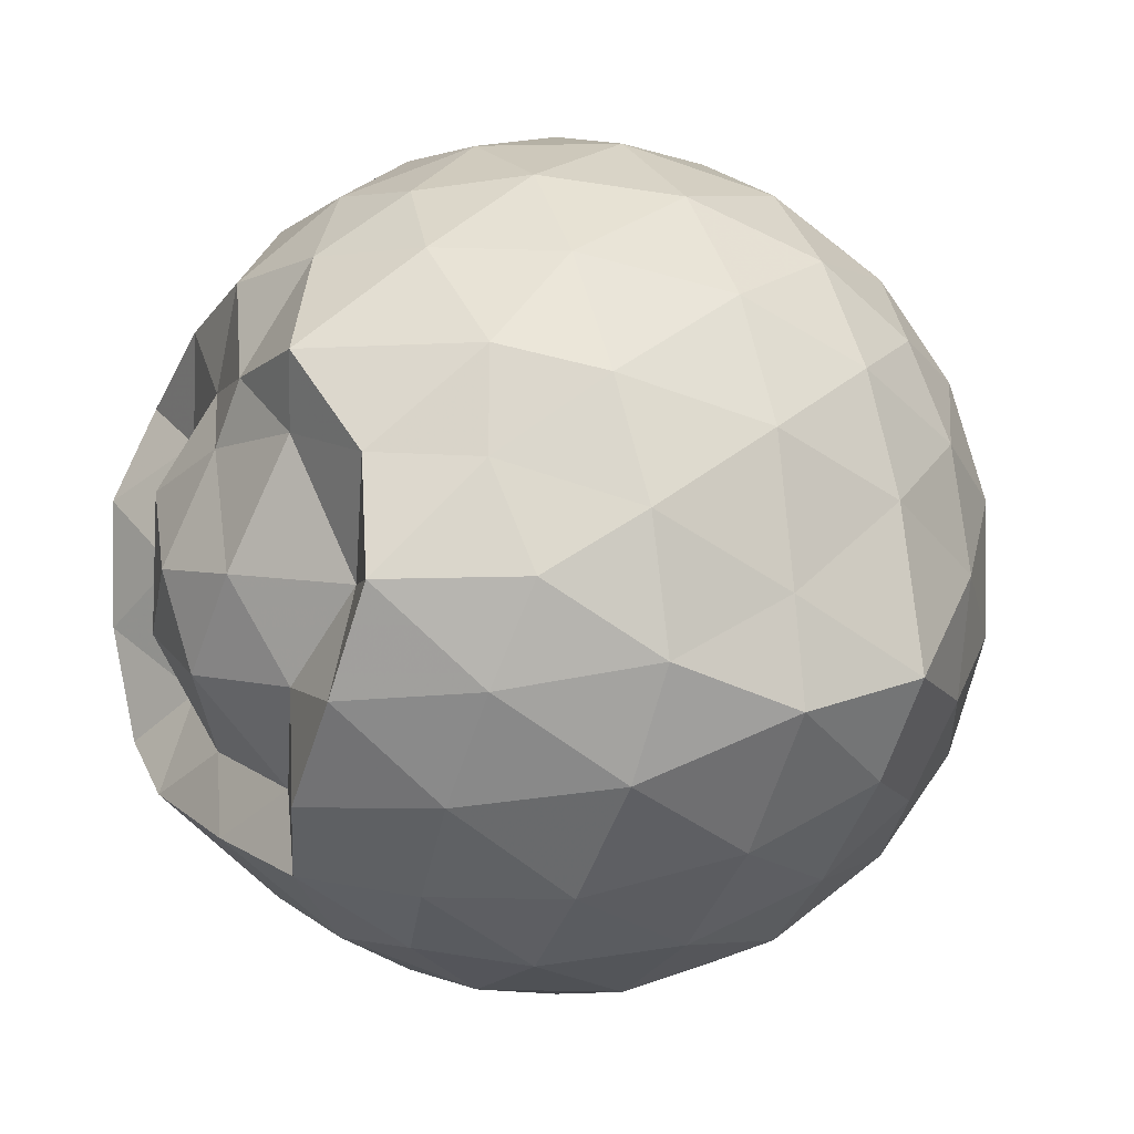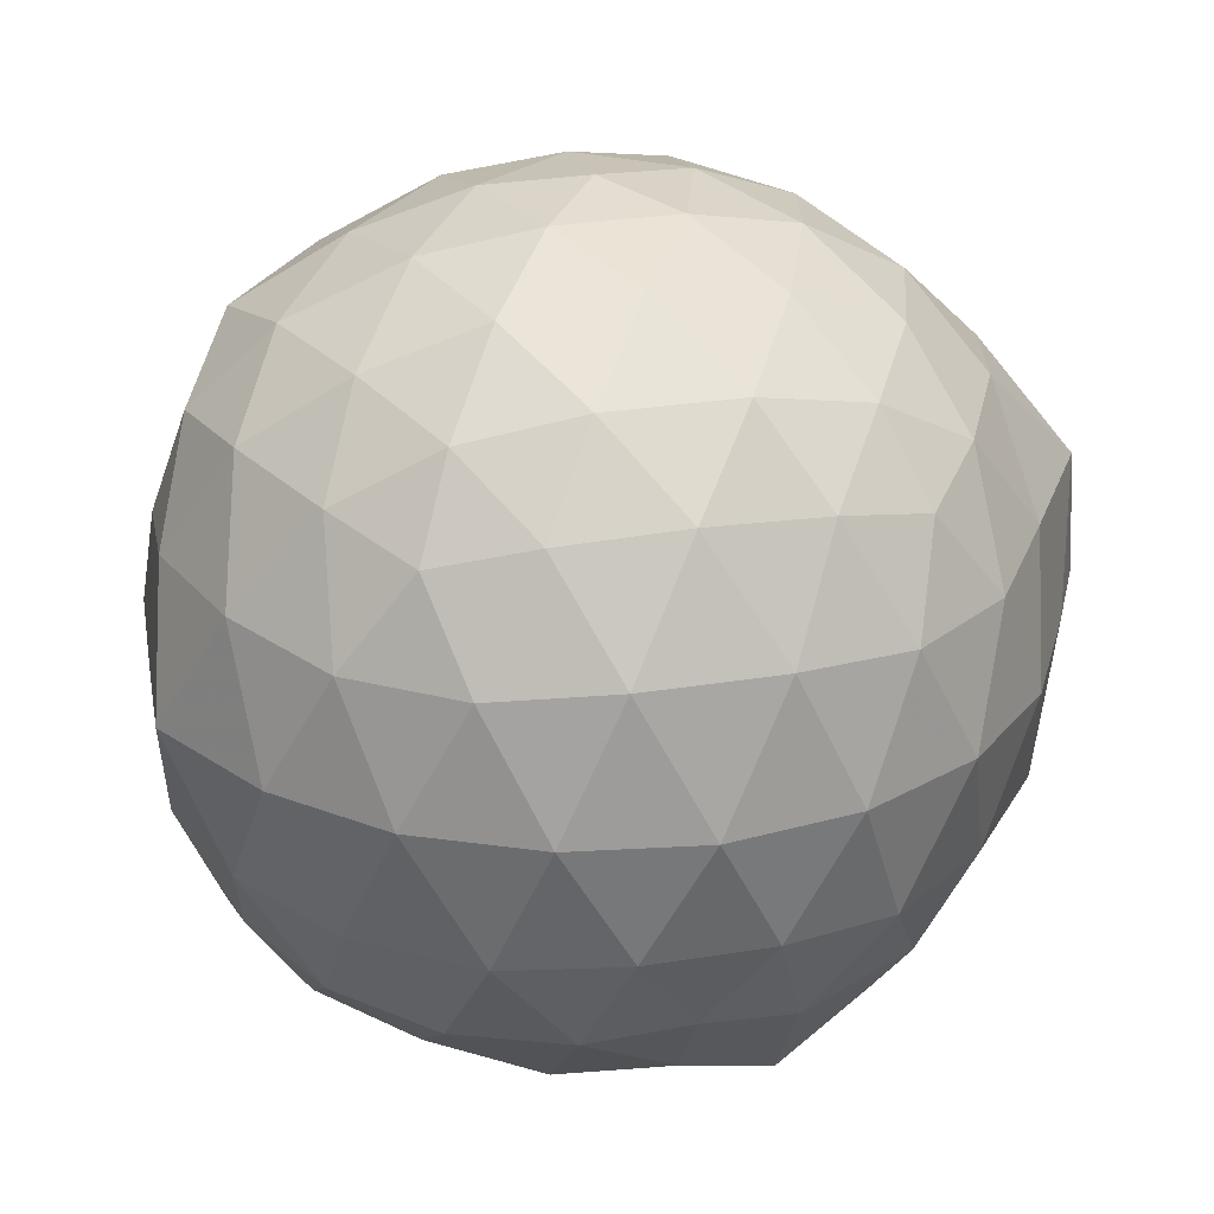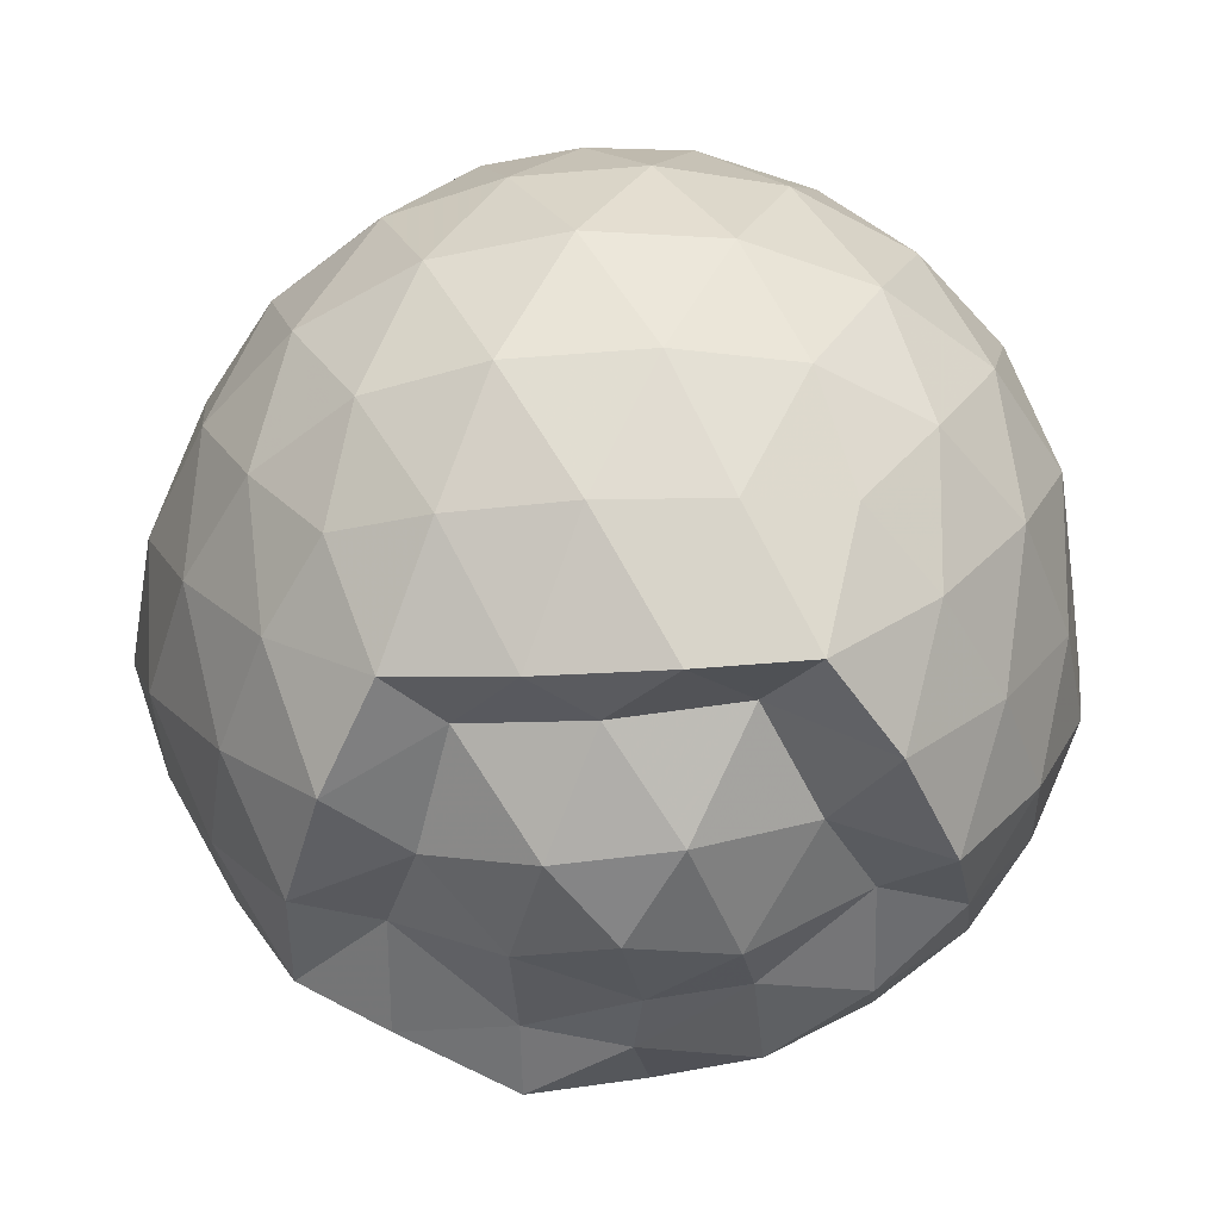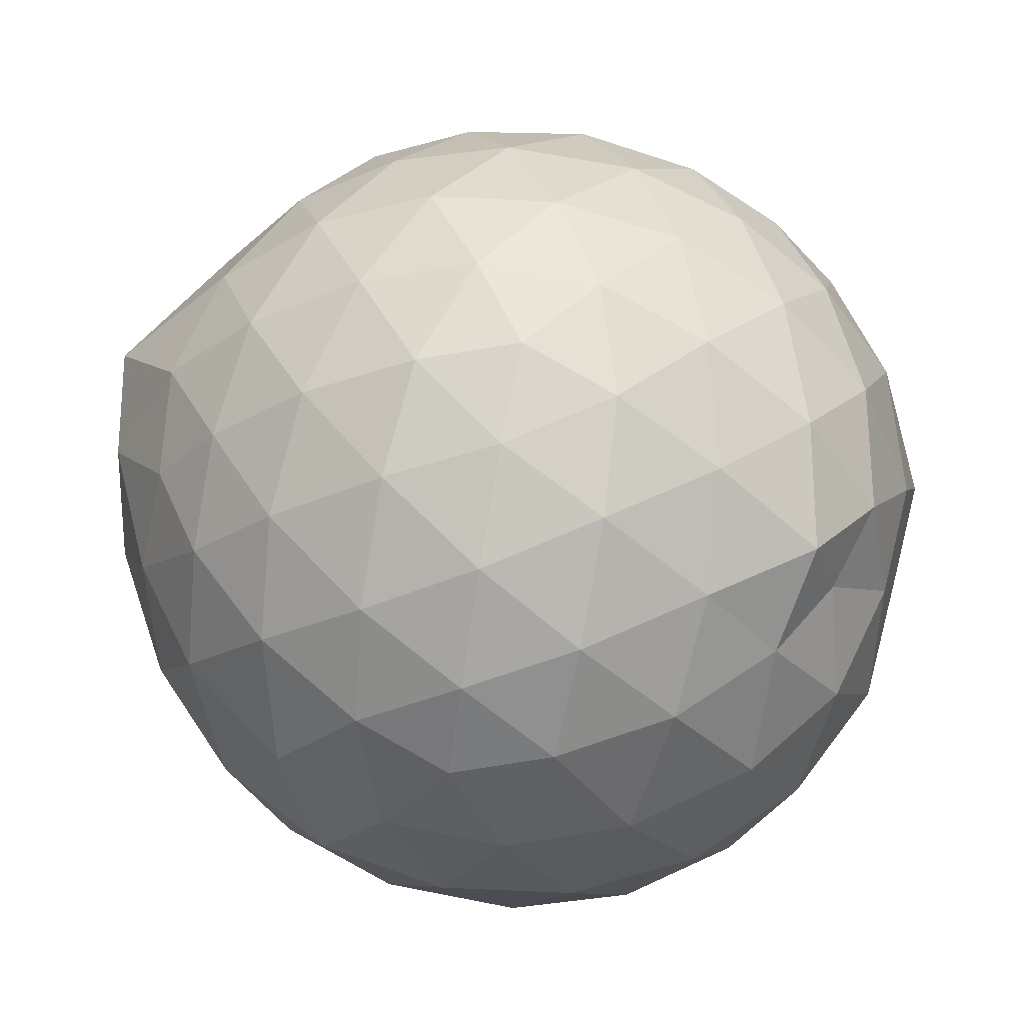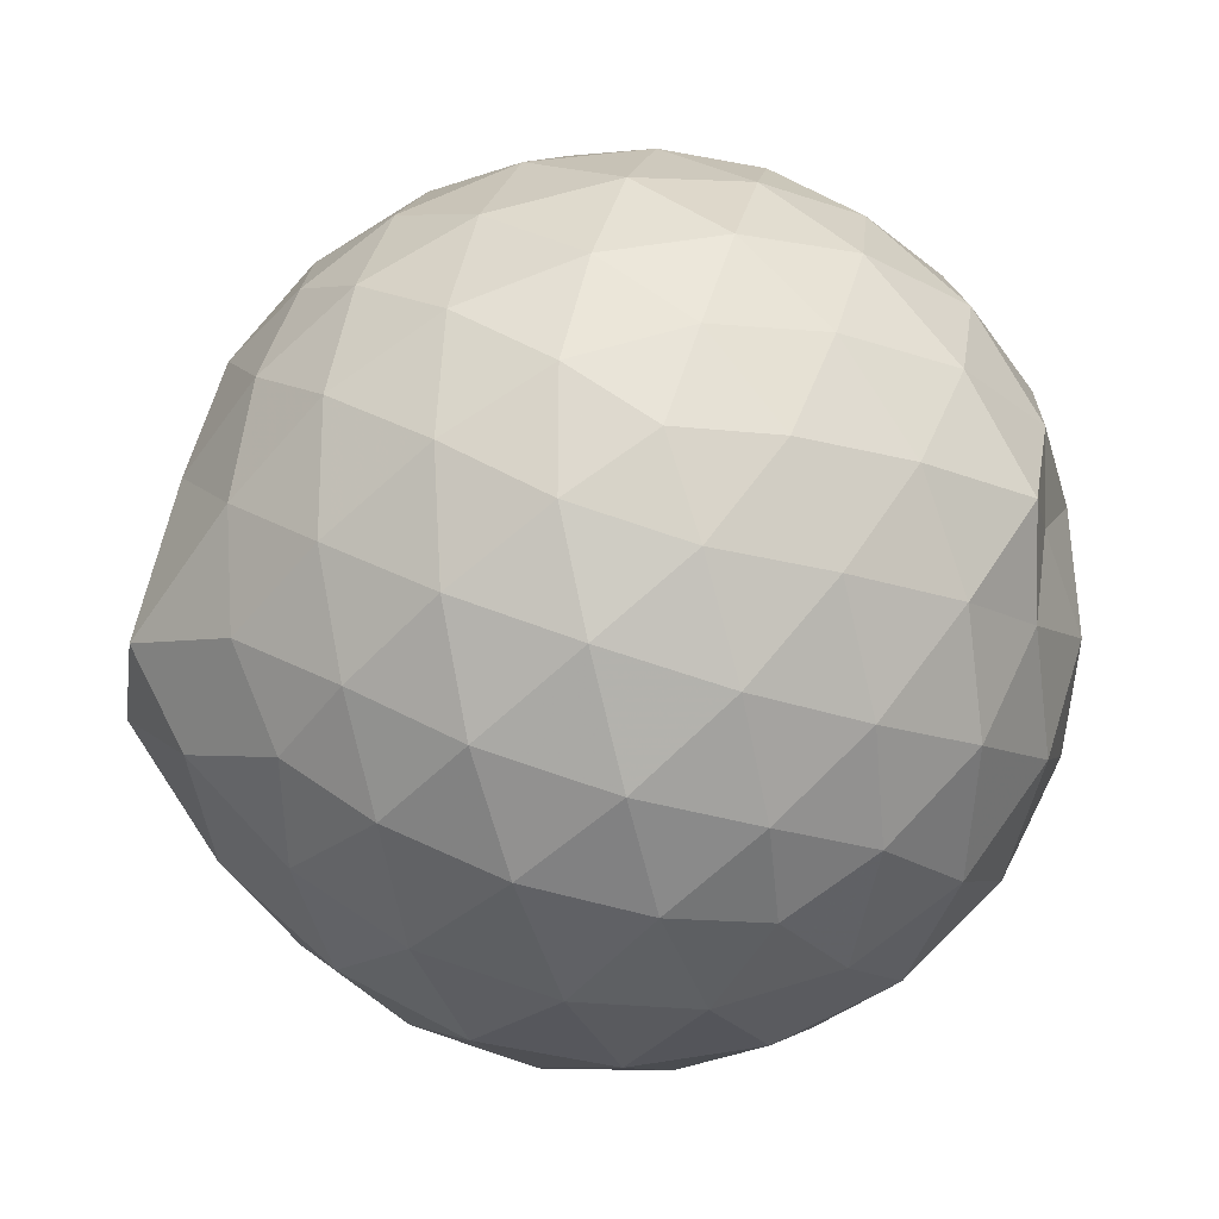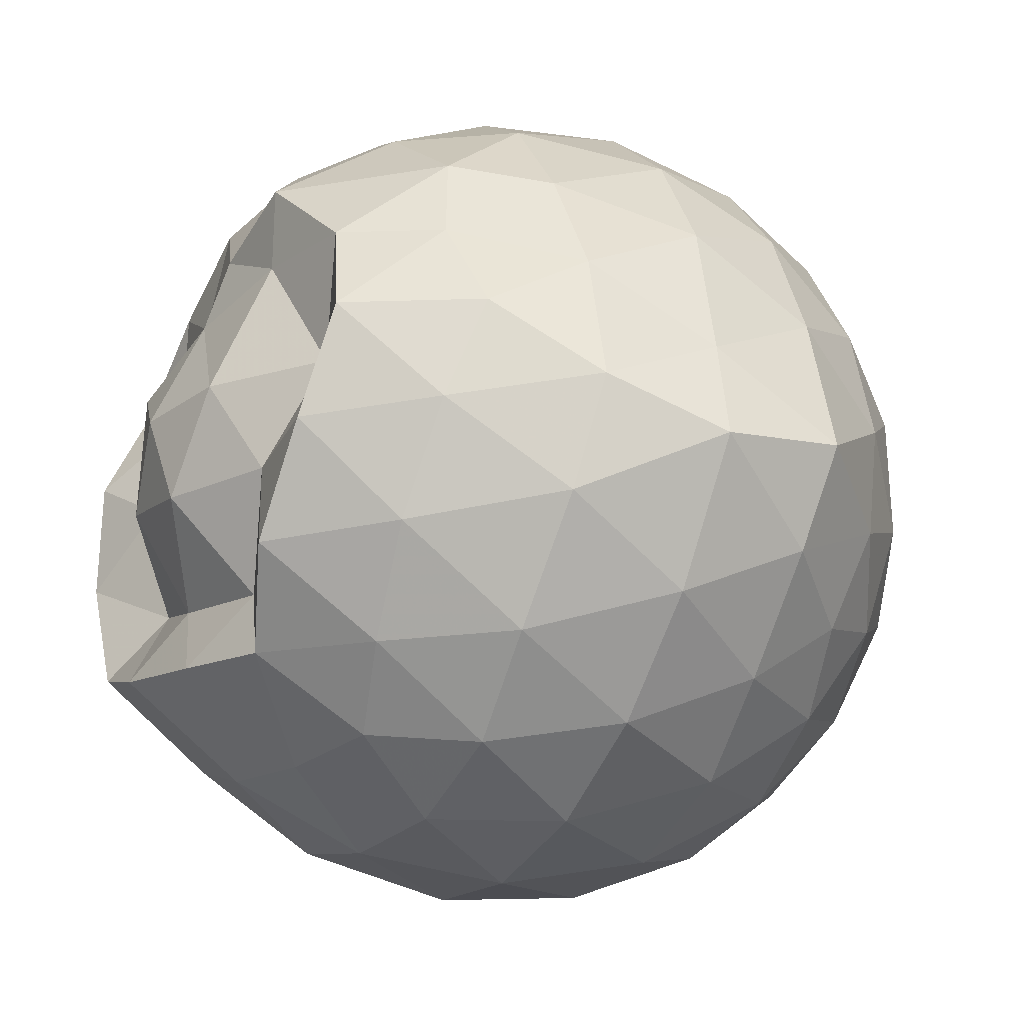
<metadata>
{"format":"obj","ext":"obj","renderer":"f3d","projection":"perspective","resolution":1024,"background":"white","views":[{"elev":1.2,"azim":-118.4,"up":"+Y"},{"elev":27.1,"azim":-176.0,"up":"+Z"},{"elev":-48.4,"azim":23.2,"up":"+Z"},{"elev":66.8,"azim":29.1,"up":"+Z"},{"elev":-20.4,"azim":-4.4,"up":"+Y"},{"elev":-27.9,"azim":-118.7,"up":"+Y"}]}
</metadata>
<code>
v -2.385 -0.3359 0.3578
v -2.388 -0.332 -1.604
v -1.562 -0.3187 -0.1419
v -1.563 -0.114 -0.08731
v -1.711 0.1357 -0.05621
v -1.918 0.3477 -0.08304
v -2.116 0.4818 -0.1397
v -2.353 0.4874 -0.08274
v -2.633 0.4308 -0.05843
v -2.892 0.3106 -0.08242
v -3.081 0.1639 -0.1396
v -3.161 -0.06204 -0.08284
v -3.204 -0.3462 -0.05914
v -3.187 -0.6183 -0.08239
v -3.089 -0.84 -0.1395
v -2.896 -0.9846 -0.08257
v -2.637 -1.103 -0.05884
v -2.356 -1.16 -0.0825
v -2.122 -1.15 -0.1401
v -1.923 -1.017 -0.08376
v -1.727 -0.8082 -0.06028
v -1.602 -0.5478 -0.08456
v -1.464 -0.1815 -0.352
v -1.531 0.07356 -0.326
v -1.715 0.3383 -0.3237
v -1.951 0.5136 -0.3518
v -2.228 0.6026 -0.3511
v -2.518 0.5955 -0.3238
v -2.822 0.4952 -0.3228
v -3.06 0.3302 -0.3506
v -3.232 0.09377 -0.3519
v -3.313 -0.185 -0.3225
v -3.402 -0.5497 -0.3222
v -3.283 -0.773 -0.3507
v -3.066 -1.003 -0.3506
v -2.827 -1.168 -0.3231
v -2.521 -1.267 -0.3239
v -2.235 -1.272 -0.3521
v -1.956 -1.183 -0.3522
v -1.723 -1.009 -0.3244
v -1.539 -0.7495 -0.3244
v -1.448 -0.4746 -0.3525
v -1.473 -0.01627 -0.6357
v -1.536 0.2318 -0.638
v -1.795 0.4675 -0.637
v -2.073 0.6082 -0.6371
v -2.382 0.6559 -0.6357
v -2.69 0.6067 -0.6358
v -2.968 0.4634 -0.6355
v -3.188 0.241 -0.6373
v -3.328 -0.03542 -0.6352
v -3.389 -0.3713 -0.6321
v -3.424 -0.6095 -0.6287
v -3.22 -0.9141 -0.6354
v -2.972 -1.137 -0.6359
v -2.694 -1.279 -0.6361
v -2.382 -1.33 -0.6351
v -2.079 -1.278 -0.6374
v -1.799 -1.138 -0.6379
v -1.58 -0.9173 -0.638
v -1.439 -0.6395 -0.638
v -1.396 -0.3308 -0.6376
v -1.524 0.1019 -0.9091
v -1.696 0.3337 -0.9208
v -1.942 0.4978 -0.9495
v -2.246 0.596 -0.9497
v -2.535 0.6016 -0.9215
v -2.813 0.5105 -0.921
v -3.044 0.3287 -0.9541
v -3.216 0.07435 -0.9531
v -3.328 -0.199 -0.9292
v -3.362 -0.5036 -0.9069
v -3.265 -0.7582 -0.9391
v -3.049 -1.009 -0.9483
v -2.815 -1.183 -0.921
v -2.539 -1.273 -0.9213
v -2.249 -1.267 -0.9496
v -1.945 -1.168 -0.9507
v -1.706 -1.004 -0.9233
v -1.536 -0.769 -0.9238
v -1.455 -0.4905 -0.9503
v -1.468 -0.1699 -0.9463
v -1.678 0.1664 -1.139
v -1.873 0.3136 -1.199
v -2.131 0.4314 -1.217
v -2.41 0.4866 -1.193
v -2.65 0.4798 -1.134
v -2.852 0.341 -1.195
v -3.085 0.1339 -1.164
v -3.151 -0.09742 -1.201
v -3.266 -0.3338 -1.152
v -3.193 -0.5638 -1.221
v -3.043 -0.807 -1.244
v -2.848 -1.012 -1.205
v -2.652 -1.149 -1.138
v -2.414 -1.154 -1.197
v -2.134 -1.096 -1.227
v -1.876 -0.9782 -1.213
v -1.686 -0.8375 -1.153
v -1.607 -0.6138 -1.227
v -1.577 -0.3328 -1.246
v -1.597 -0.05658 -1.227
v -1.619 -0.3338 0.05535
v -1.767 -0.08858 0.118
v -1.959 0.1591 0.1152
v -2.16 0.3444 0.0528
v -2.432 0.3108 0.1151
v -2.726 0.215 0.1157
v -2.966 0.08153 0.05342
v -3.02 -0.1859 0.1158
v -3.022 -0.4906 0.1152
v -2.968 -0.7566 0.05257
v -2.729 -0.8884 0.1143
v -2.435 -0.9831 0.1151
v -2.16 -1.017 0.05209
v -1.963 -0.8288 0.1148
v -1.777 -0.5769 0.1134
v -1.88 -0.3357 0.2226
v -2.042 -0.0885 0.2645
v -2.229 0.1361 0.2249
v -2.513 0.06245 0.2654
v -2.788 -0.04641 0.225
v -2.807 -0.3376 0.2644
v -2.789 -0.6281 0.2243
v -2.517 -0.7355 0.2645
v -2.23 -0.8081 0.2243
v -2.042 -0.5824 0.2635
v -2.144 -0.3356 0.3292
v -2.309 -0.109 0.3282
v -2.578 -0.1965 0.3293
v -2.579 -0.4762 0.3284
v -2.311 -0.5622 0.3286
v -1.792 0.03321 -1.395
v -2.052 0.2005 -1.397
v -2.334 0.2944 -1.407
v -2.605 0.3338 -1.341
v -2.803 0.1254 -1.481
v -3.006 -0.08755 -1.411
v -3.1 -0.3401 -1.445
v -2.99 -0.5865 -1.479
v -2.806 -0.8144 -1.48
v -2.606 -0.984 -1.392
v -2.334 -0.9269 -1.451
v -2.042 -0.8546 -1.484
v -1.804 -0.7522 -1.456
v -1.749 -0.4848 -1.487
v -1.744 -0.1847 -1.486
v -1.954 -0.05261 -1.362
v -2.259 0.05309 -1.425
v -2.534 0.07641 -1.482
v -2.735 -0.04413 -1.452
v -2.889 -0.3566 -1.371
v -2.716 -0.5738 -1.444
v -2.539 -0.8051 -1.374
v -2.255 -0.7432 -1.423
v -1.981 -0.629 -1.37
v -1.962 -0.3322 -1.423
v -2.202 -0.1655 -1.548
v -2.451 -0.07298 -1.505
v -2.623 -0.3385 -1.548
v -2.453 -0.5581 -1.561
v -2.19 -0.4815 -1.551
f 3 23 4
f 4 23 24
f 4 24 5
f 5 24 25
f 5 25 6
f 6 25 26
f 6 26 7
f 7 26 27
f 7 27 8
f 8 27 28
f 8 28 9
f 9 28 29
f 9 29 10
f 10 29 30
f 10 30 11
f 11 30 31
f 11 31 12
f 12 31 32
f 12 32 13
f 13 32 33
f 13 33 14
f 14 33 34
f 14 34 15
f 15 34 35
f 15 35 16
f 16 35 36
f 16 36 17
f 17 36 37
f 17 37 18
f 18 37 38
f 18 38 19
f 19 38 39
f 19 39 20
f 20 39 40
f 20 40 21
f 21 40 41
f 21 41 22
f 22 41 42
f 22 42 3
f 3 42 23
f 23 43 24
f 24 43 44
f 24 44 25
f 25 44 45
f 25 45 26
f 26 45 46
f 26 46 27
f 27 46 47
f 27 47 28
f 28 47 48
f 28 48 29
f 29 48 49
f 29 49 30
f 30 49 50
f 30 50 31
f 31 50 51
f 31 51 32
f 32 51 52
f 32 52 33
f 33 52 53
f 33 53 34
f 34 53 54
f 34 54 35
f 35 54 55
f 35 55 36
f 36 55 56
f 36 56 37
f 37 56 57
f 37 57 38
f 38 57 58
f 38 58 39
f 39 58 59
f 39 59 40
f 40 59 60
f 40 60 41
f 41 60 61
f 41 61 42
f 42 61 62
f 42 62 23
f 23 62 43
f 43 63 44
f 44 63 64
f 44 64 45
f 45 64 65
f 45 65 46
f 46 65 66
f 46 66 47
f 47 66 67
f 47 67 48
f 48 67 68
f 48 68 49
f 49 68 69
f 49 69 50
f 50 69 70
f 50 70 51
f 51 70 71
f 51 71 52
f 52 71 72
f 52 72 53
f 53 72 73
f 53 73 54
f 54 73 74
f 54 74 55
f 55 74 75
f 55 75 56
f 56 75 76
f 56 76 57
f 57 76 77
f 57 77 58
f 58 77 78
f 58 78 59
f 59 78 79
f 59 79 60
f 60 79 80
f 60 80 61
f 61 80 81
f 61 81 62
f 62 81 82
f 62 82 43
f 43 82 63
f 63 83 64
f 64 83 84
f 64 84 65
f 65 84 85
f 65 85 66
f 66 85 86
f 66 86 67
f 67 86 87
f 67 87 68
f 68 87 88
f 68 88 69
f 69 88 89
f 69 89 70
f 70 89 90
f 70 90 71
f 71 90 91
f 71 91 72
f 72 91 92
f 72 92 73
f 73 92 93
f 73 93 74
f 74 93 94
f 74 94 75
f 75 94 95
f 75 95 76
f 76 95 96
f 76 96 77
f 77 96 97
f 77 97 78
f 78 97 98
f 78 98 79
f 79 98 99
f 79 99 80
f 80 99 100
f 80 100 81
f 81 100 101
f 81 101 82
f 82 101 102
f 82 102 63
f 63 102 83
f 103 104 118
f 104 119 118
f 104 105 119
f 105 120 119
f 105 106 120
f 106 107 120
f 107 121 120
f 107 108 121
f 108 122 121
f 108 109 122
f 109 110 122
f 110 123 122
f 110 111 123
f 111 124 123
f 111 112 124
f 112 113 124
f 113 125 124
f 113 114 125
f 114 126 125
f 114 115 126
f 115 116 126
f 116 127 126
f 116 117 127
f 117 118 127
f 117 103 118
f 118 119 128
f 119 129 128
f 119 120 129
f 120 121 129
f 121 130 129
f 121 122 130
f 122 123 130
f 123 131 130
f 123 124 131
f 124 125 131
f 125 132 131
f 125 126 132
f 126 127 132
f 127 128 132
f 127 118 128
f 133 148 134
f 134 148 149
f 134 149 135
f 135 149 150
f 135 150 136
f 136 150 137
f 137 150 151
f 137 151 138
f 138 151 152
f 138 152 139
f 139 152 140
f 140 152 153
f 140 153 141
f 141 153 154
f 141 154 142
f 142 154 143
f 143 154 155
f 143 155 144
f 144 155 156
f 144 156 145
f 145 156 146
f 146 156 157
f 146 157 147
f 147 157 148
f 147 148 133
f 148 158 149
f 149 158 159
f 149 159 150
f 150 159 151
f 151 159 160
f 151 160 152
f 152 160 153
f 153 160 161
f 153 161 154
f 154 161 155
f 155 161 162
f 155 162 156
f 156 162 157
f 157 162 158
f 157 158 148
f 3 4 103
f 103 4 104
f 4 5 104
f 104 5 105
f 5 6 105
f 105 6 106
f 6 7 106
f 7 8 106
f 106 8 107
f 8 9 107
f 107 9 108
f 9 10 108
f 108 10 109
f 10 11 109
f 11 12 109
f 109 12 110
f 12 13 110
f 110 13 111
f 13 14 111
f 111 14 112
f 14 15 112
f 15 16 112
f 112 16 113
f 16 17 113
f 113 17 114
f 17 18 114
f 114 18 115
f 18 19 115
f 19 20 115
f 115 20 116
f 20 21 116
f 116 21 117
f 21 22 117
f 117 22 103
f 22 3 103
f 83 133 84
f 84 133 134
f 84 134 85
f 85 134 135
f 85 135 86
f 86 135 136
f 86 136 87
f 87 136 88
f 88 136 137
f 88 137 89
f 89 137 138
f 89 138 90
f 90 138 139
f 90 139 91
f 91 139 92
f 92 139 140
f 92 140 93
f 93 140 141
f 93 141 94
f 94 141 142
f 94 142 95
f 95 142 96
f 96 142 143
f 96 143 97
f 97 143 144
f 97 144 98
f 98 144 145
f 98 145 99
f 99 145 100
f 100 145 146
f 100 146 101
f 101 146 147
f 101 147 102
f 102 147 133
f 102 133 83
f 128 129 1
f 129 130 1
f 130 131 1
f 131 132 1
f 132 128 1
f 159 158 2
f 160 159 2
f 161 160 2
f 162 161 2
f 158 162 2

</code>
